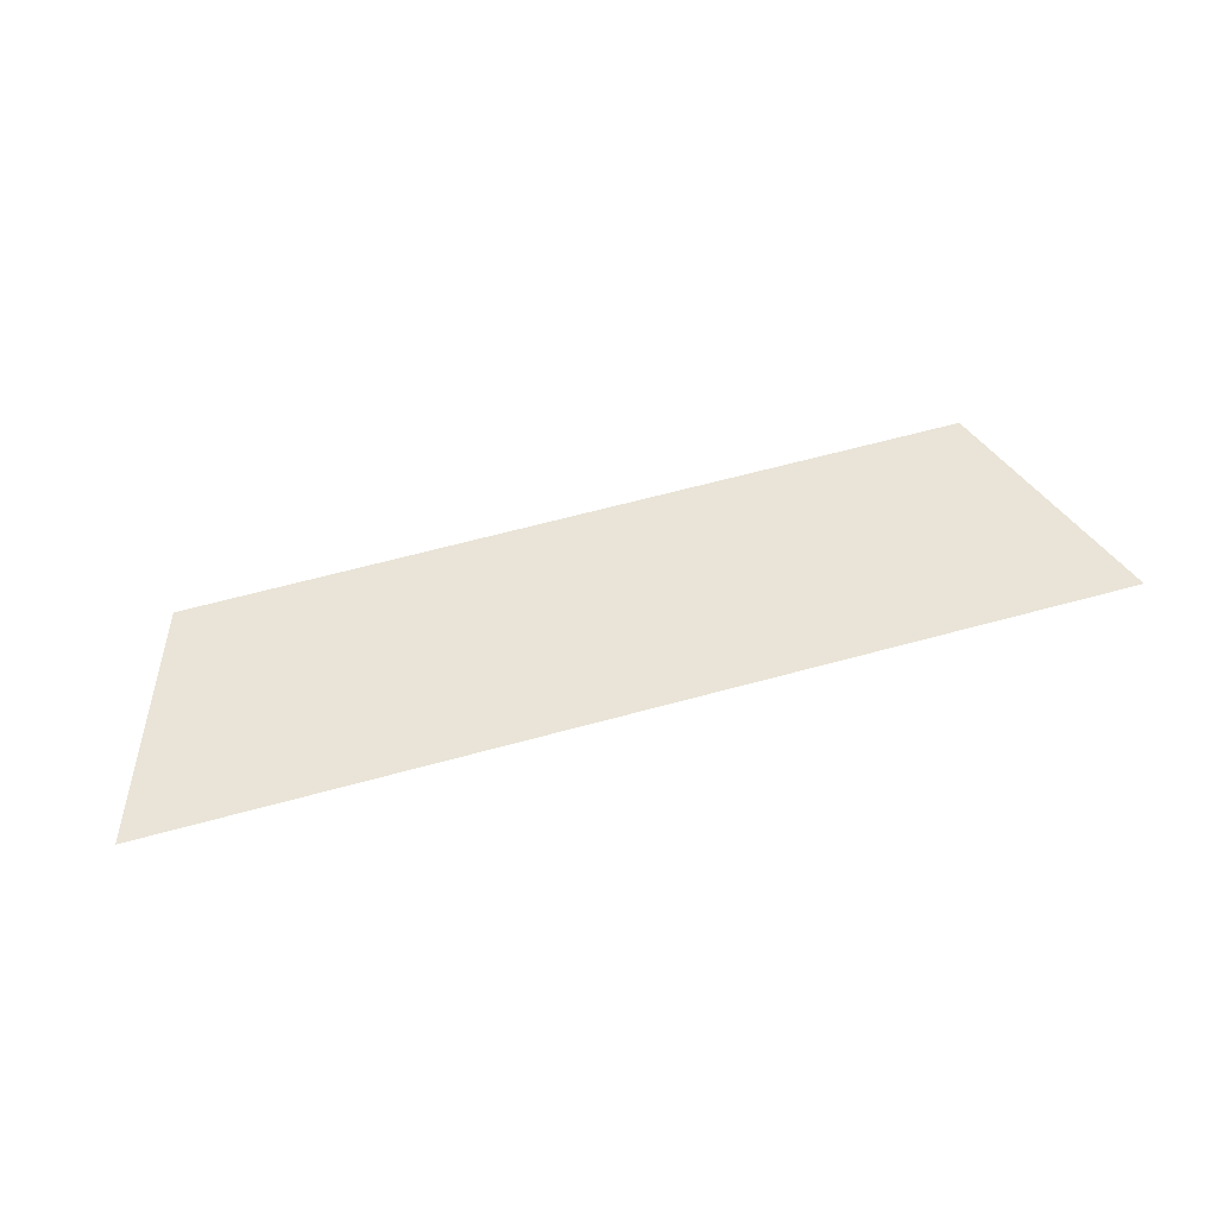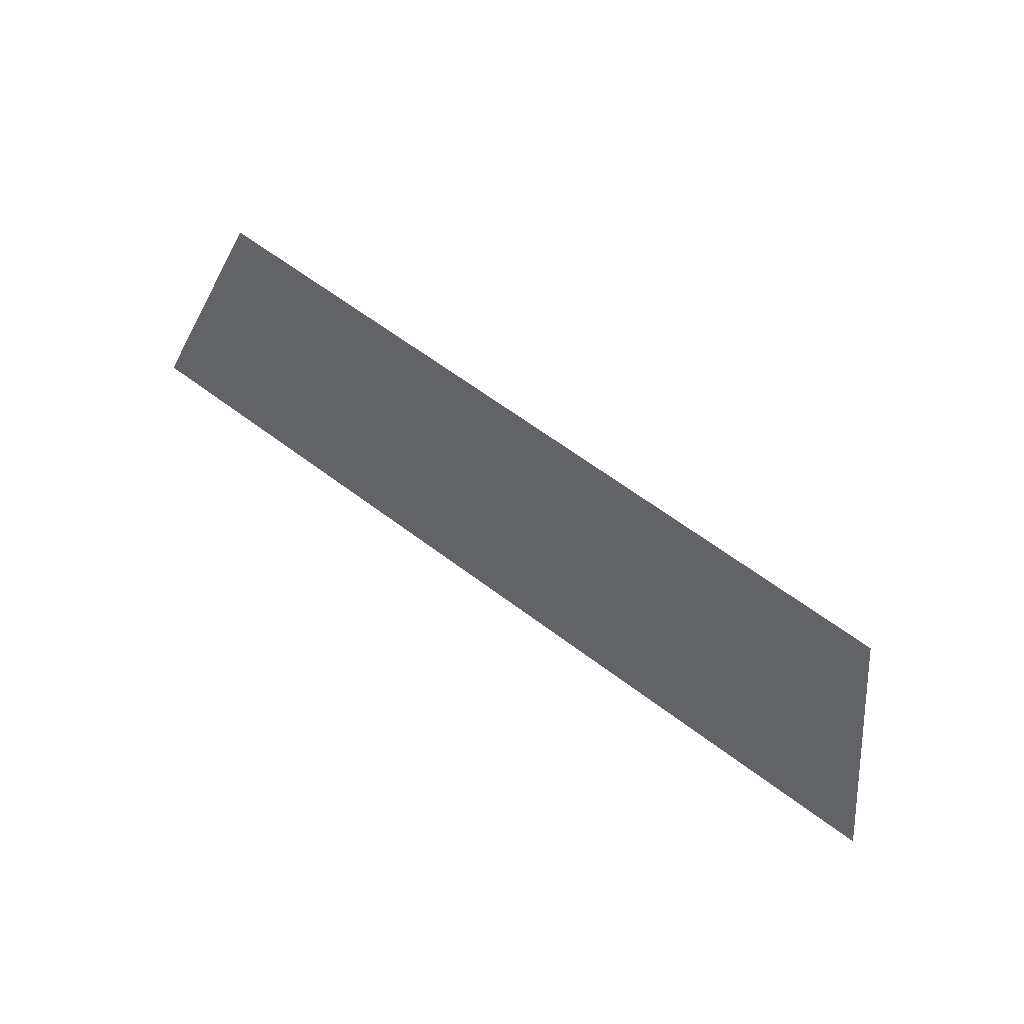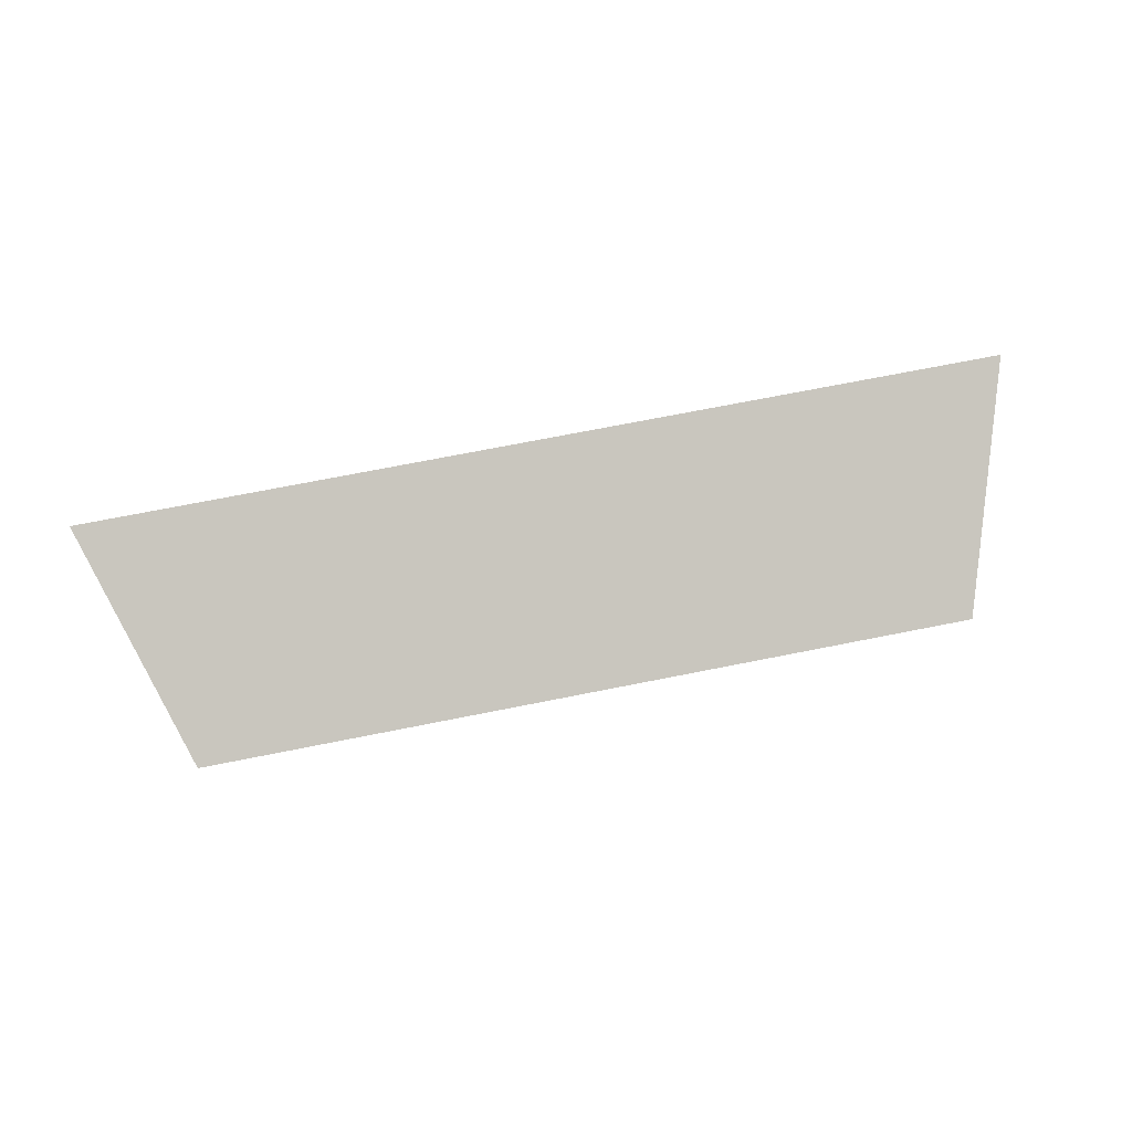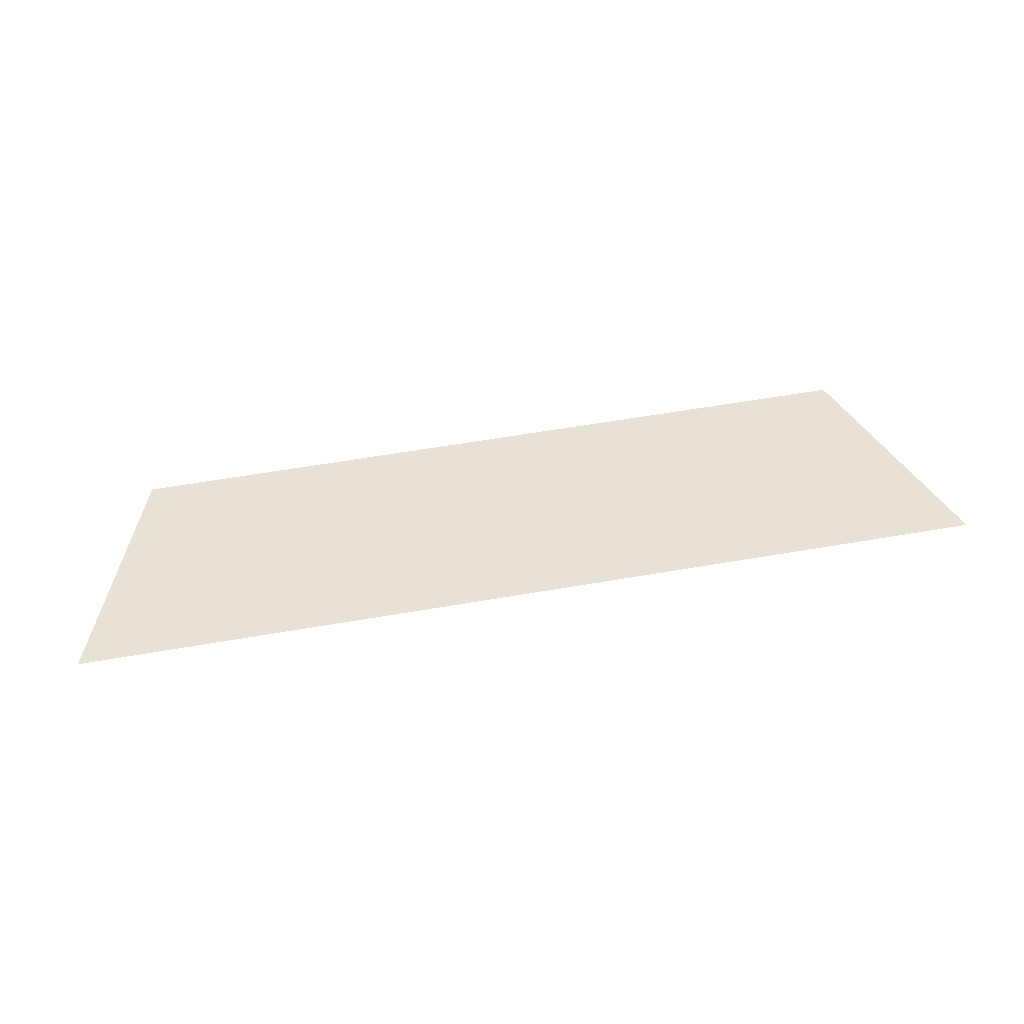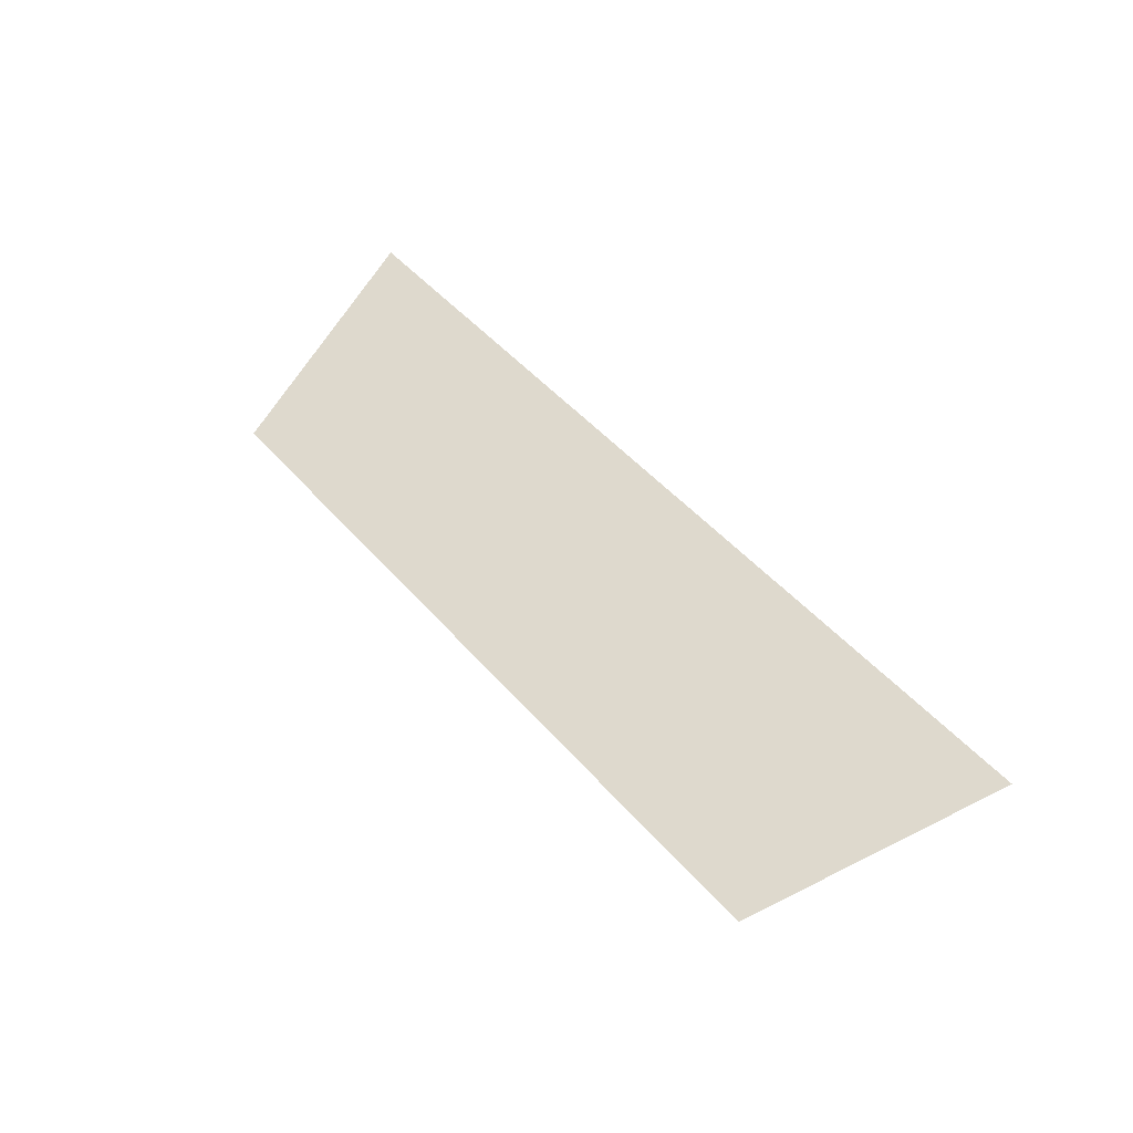
<metadata>
{"format":"obj","ext":"obj","renderer":"f3d","projection":"perspective","resolution":1024,"background":"white","views":[{"elev":64.7,"azim":-15.3,"up":"+Z"},{"elev":62.3,"azim":37.5,"up":"+Y"},{"elev":72.1,"azim":168.8,"up":"+Z"},{"elev":59.9,"azim":-10.0,"up":"+Z"},{"elev":48.0,"azim":-128.7,"up":"+Z"}]}
</metadata>
<code>
o Group9/mesh7/mesh7-geometry#mesh7-geometry
v 0.7226 0.04242 0.0069
v 0.6469 0.06383 6e-05
v 0.64 0.04242 0.0069
v 0.7157 0.06383 6e-05
f 1 2 3
f 2 1 4
f 3 2 1
f 4 1 2

</code>
